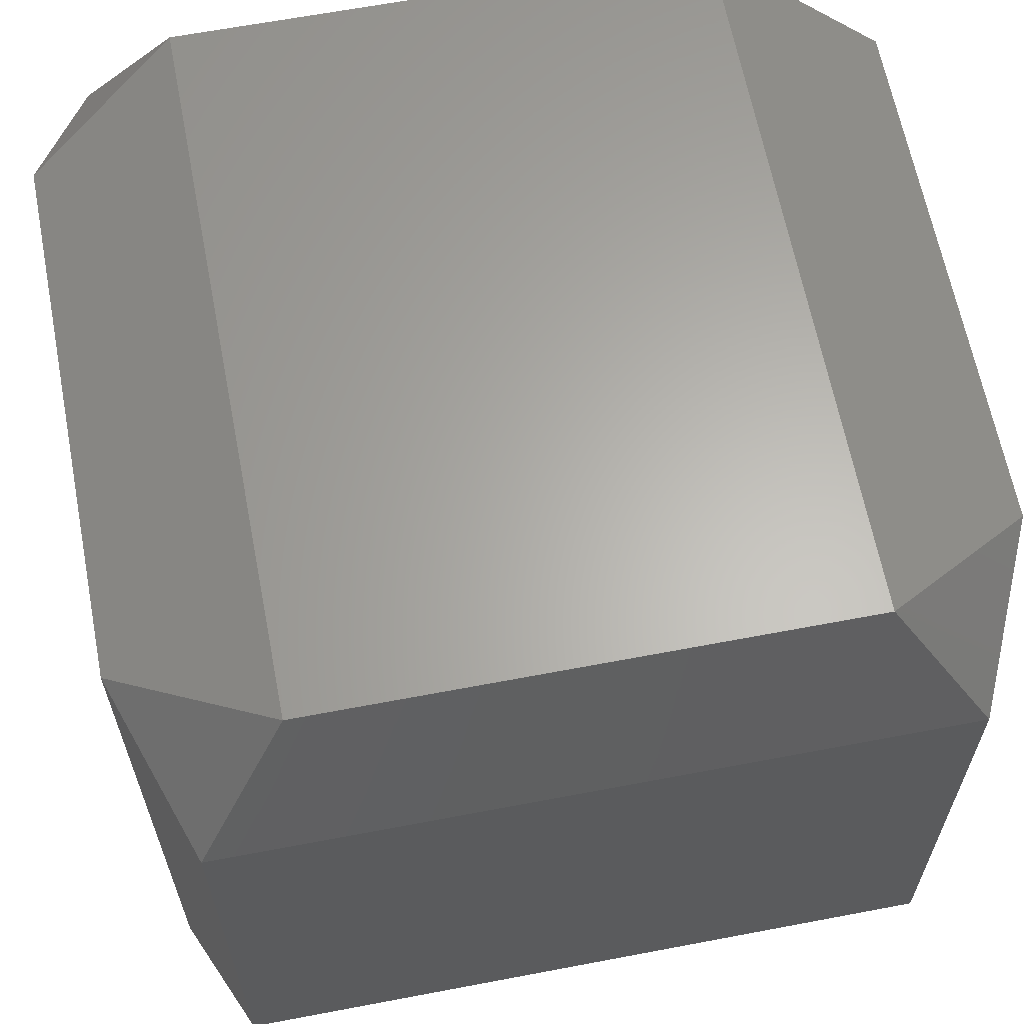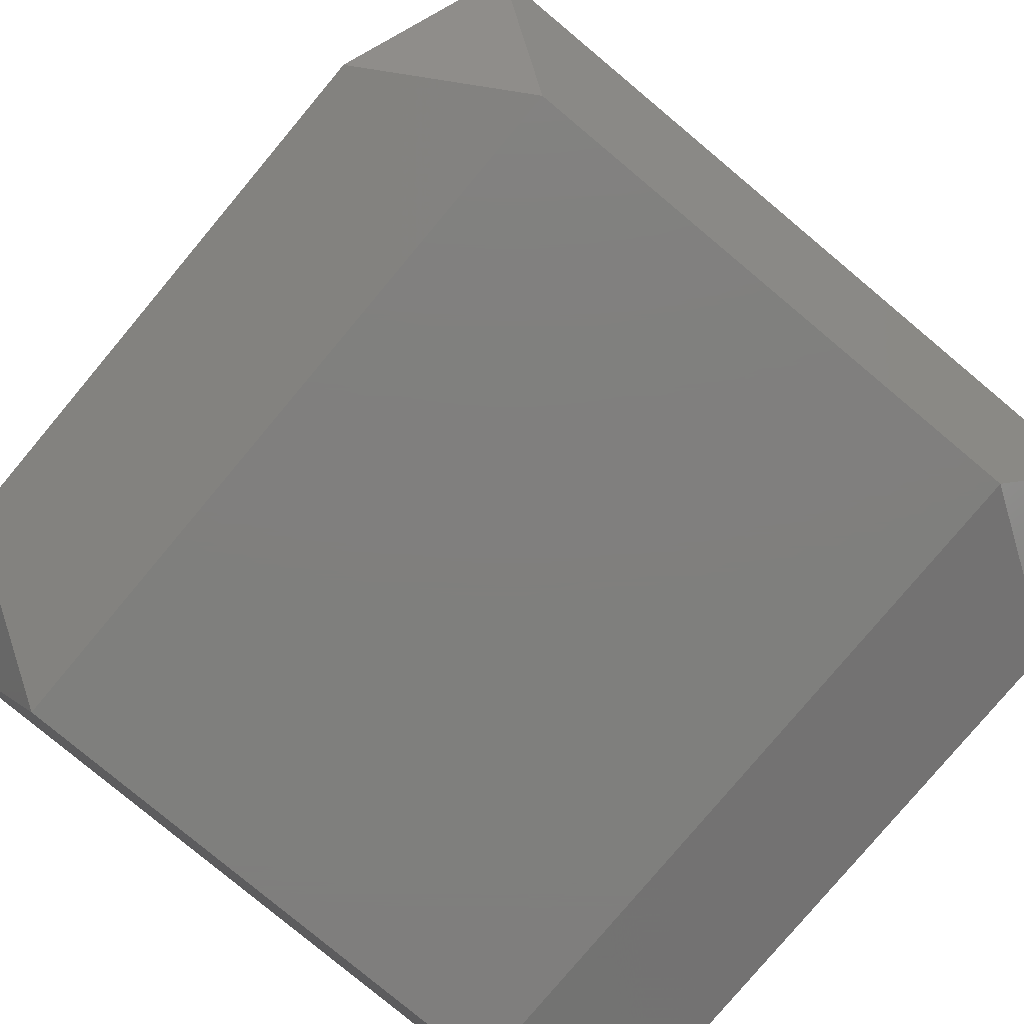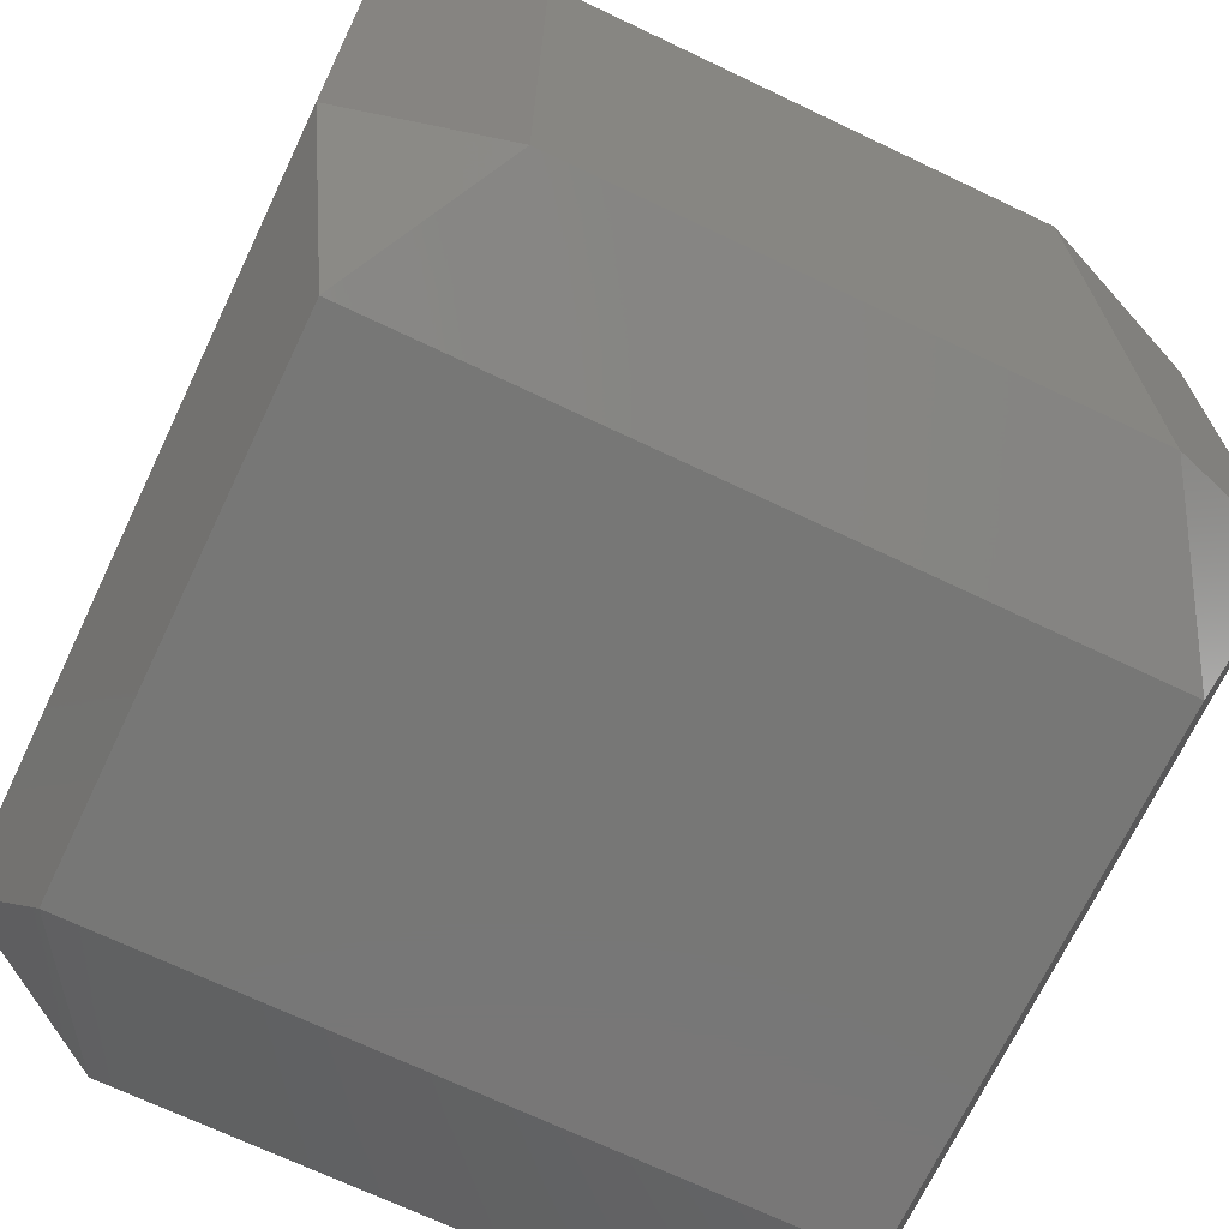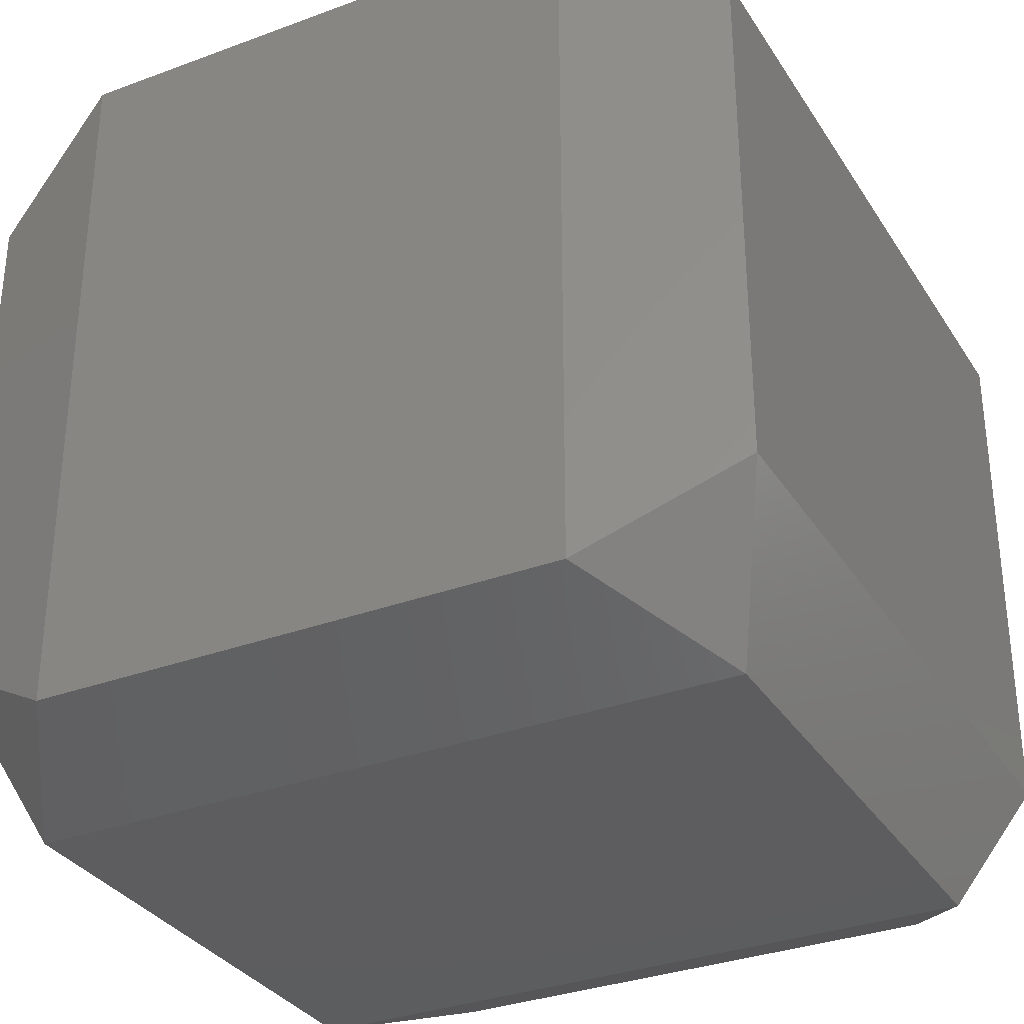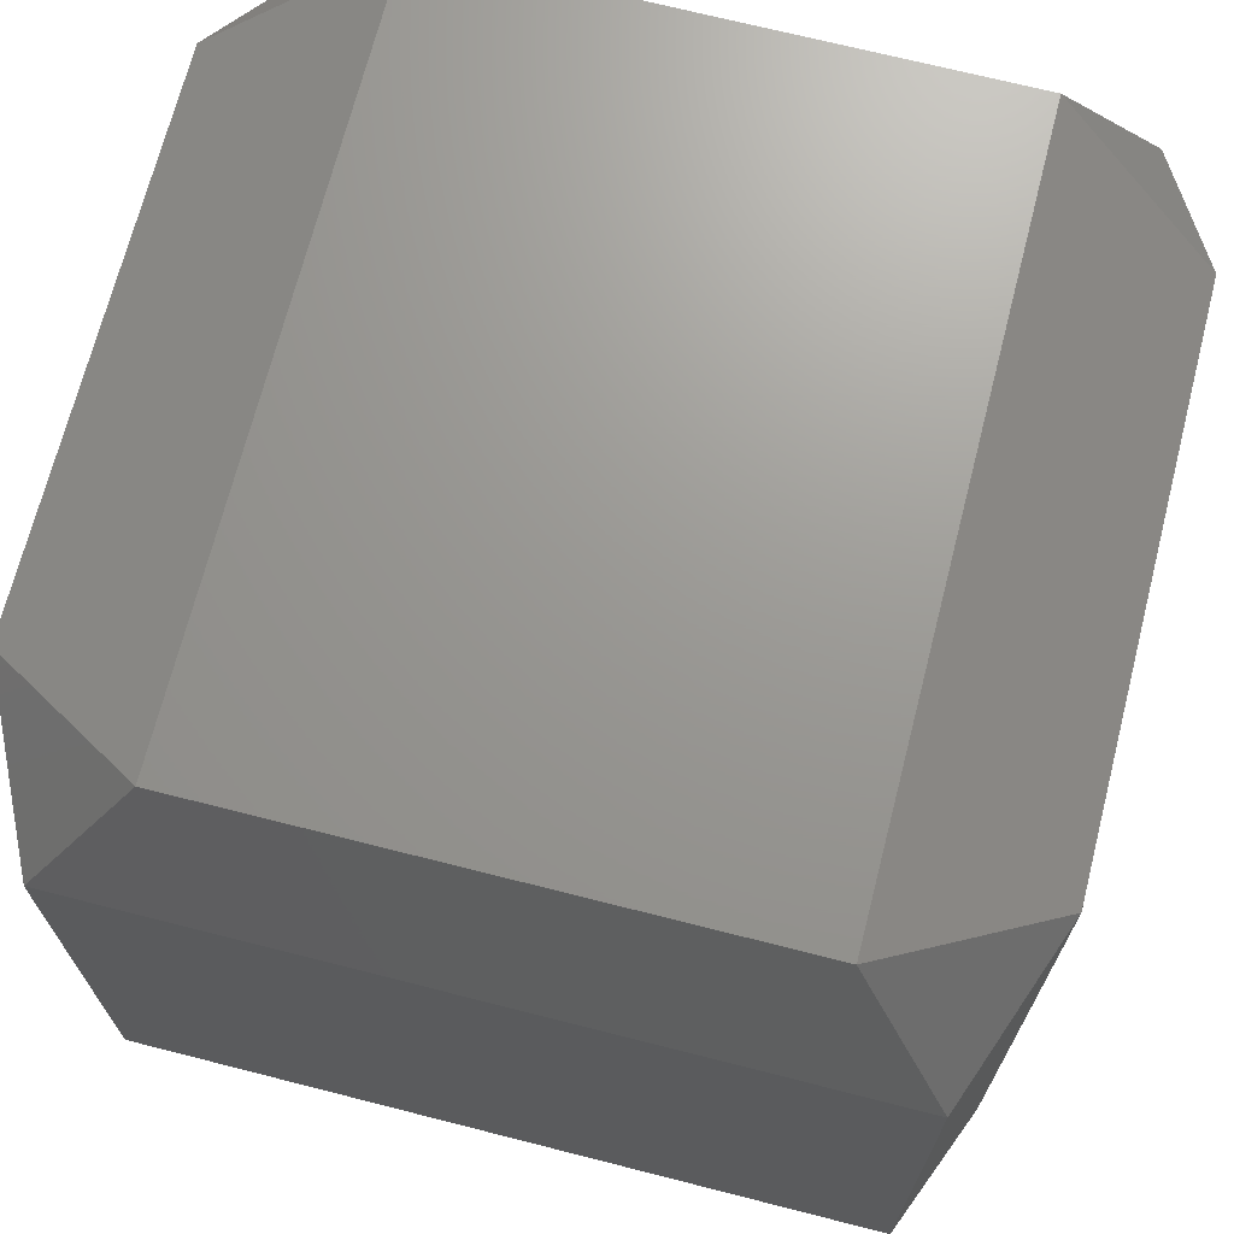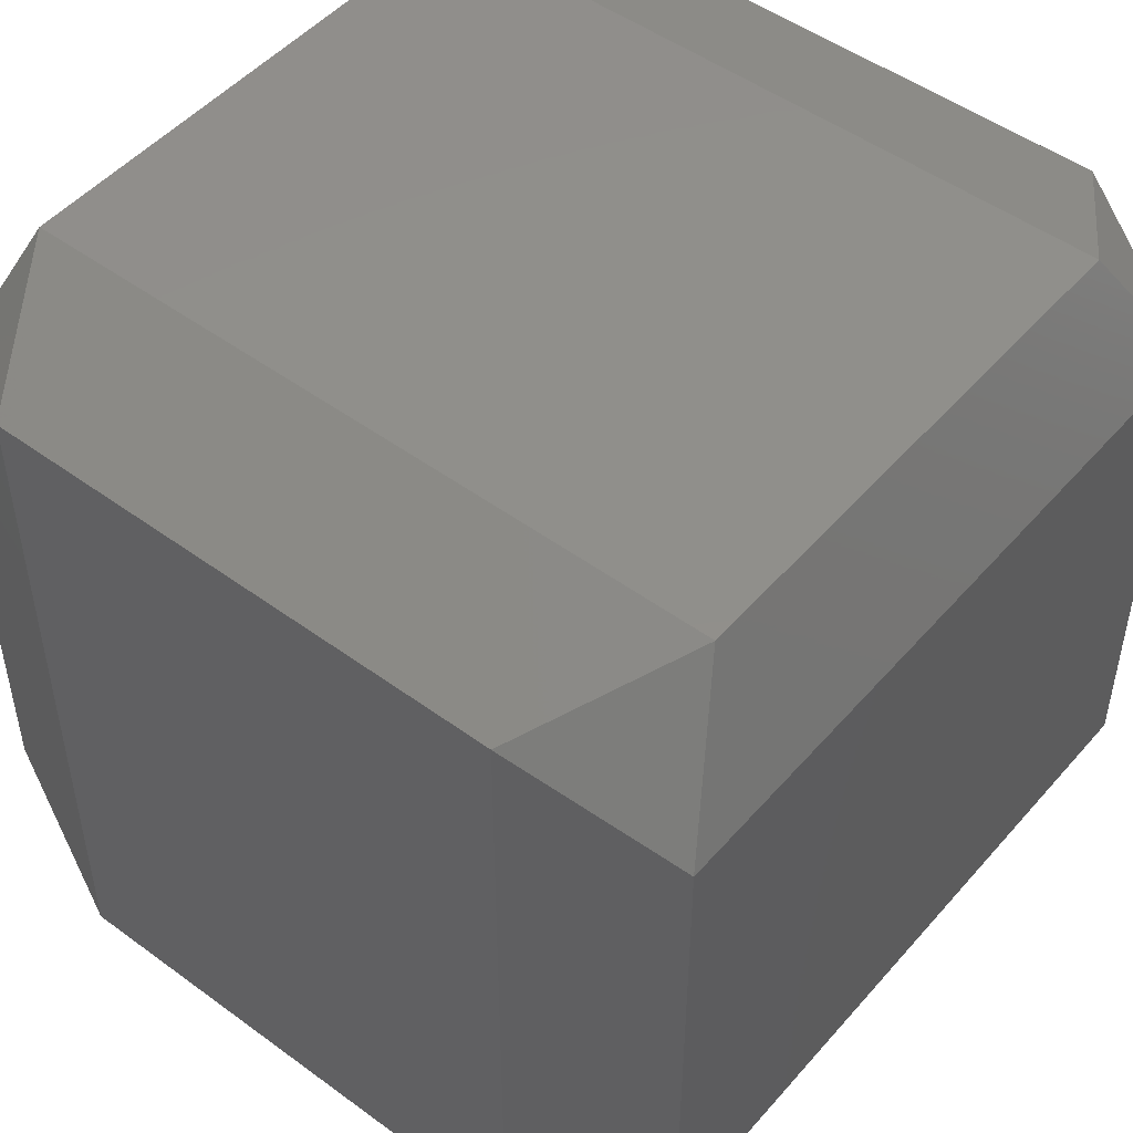
<metadata>
{"format":"stl","ext":"stl","renderer":"f3d","projection":"perspective","resolution":1024,"background":"white","views":[{"elev":63.6,"azim":-100.9,"up":"+Y"},{"elev":-79.2,"azim":-129.9,"up":"+Y"},{"elev":-69.8,"azim":64.5,"up":"+Z"},{"elev":-32.5,"azim":117.4,"up":"+Z"},{"elev":69.9,"azim":-75.7,"up":"+Y"},{"elev":49.2,"azim":39.1,"up":"+Y"}]}
</metadata>
<code>
# stl→obj: 24 verts, 44 faces
v 6 7.051 7.701
v 6 -1.051 7.701
v 7.701 -1.332e-15 7.051
v 7.701 6 7.051
v 7.051 -1.701 6
v 7.701 -1.332e-15 -1.051
v 7.051 -1.701 0
v 6 -1.051 -1.701
v -1.051 7.701 0
v 7.051 7.701 0
v 6 7.051 -1.701
v 0 7.051 -1.701
v -1.332e-15 -1.051 -1.701
v -1.051 -1.701 0
v -1.701 4.441e-16 -1.051
v -1.051 -1.701 6
v -1.701 4.441e-16 7.051
v 7.701 6 -1.051
v 7.051 7.701 6
v -1.051 7.701 6
v 0 7.051 7.701
v -1.701 6 7.051
v -1.701 6 -1.051
v -1.332e-15 -1.051 7.701
f 1 2 3
f 1 3 4
f 5 3 2
f 6 3 5
f 6 5 7
f 6 7 8
f 9 10 11
f 9 11 12
f 13 12 11
f 13 11 8
f 13 8 7
f 13 7 14
f 13 14 15
f 16 17 15
f 16 15 14
f 16 14 7
f 16 7 5
f 18 6 8
f 18 8 11
f 18 11 10
f 18 4 3
f 18 3 6
f 19 1 4
f 19 4 18
f 19 18 10
f 20 21 1
f 20 1 19
f 20 19 10
f 20 10 9
f 20 22 21
f 23 15 17
f 23 17 22
f 23 22 20
f 23 20 9
f 23 9 12
f 23 12 13
f 23 13 15
f 24 17 16
f 24 16 5
f 24 5 2
f 24 2 1
f 24 1 21
f 24 21 22
f 24 22 17

</code>
